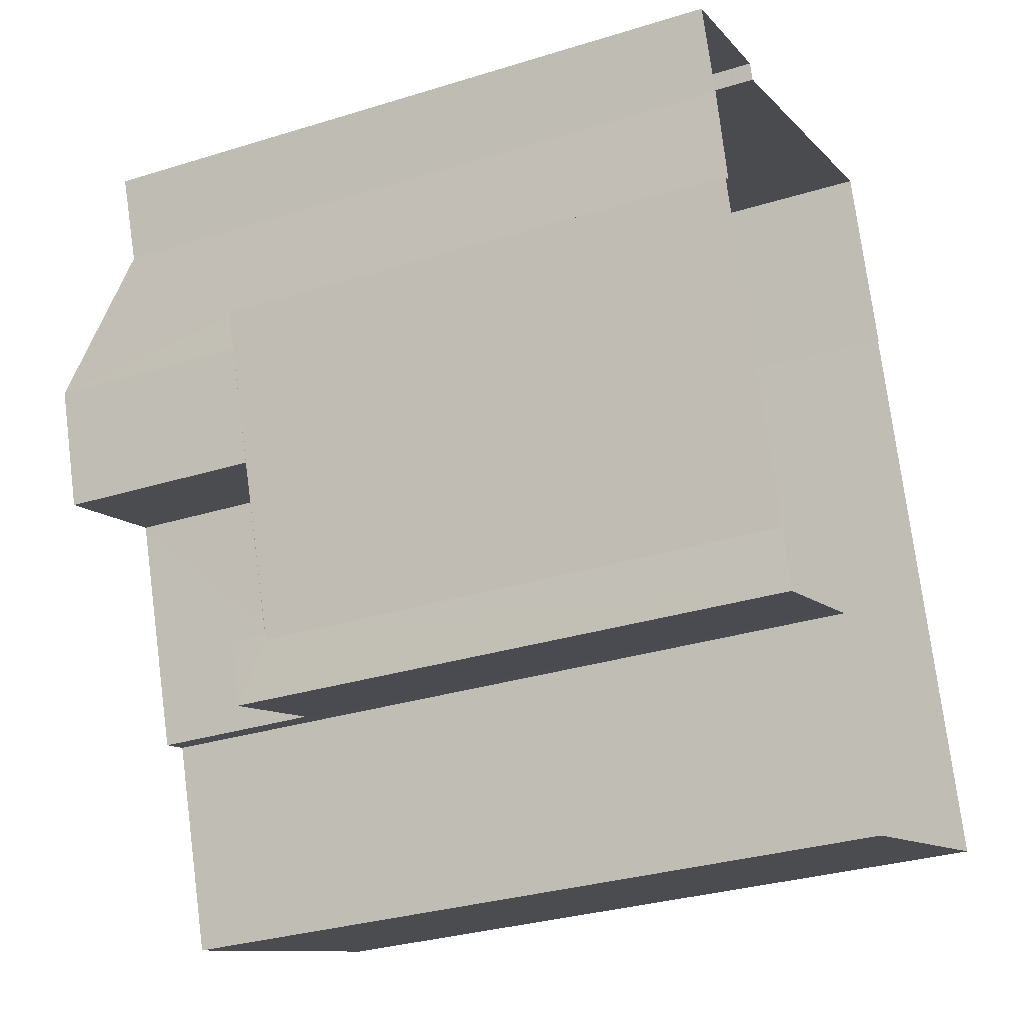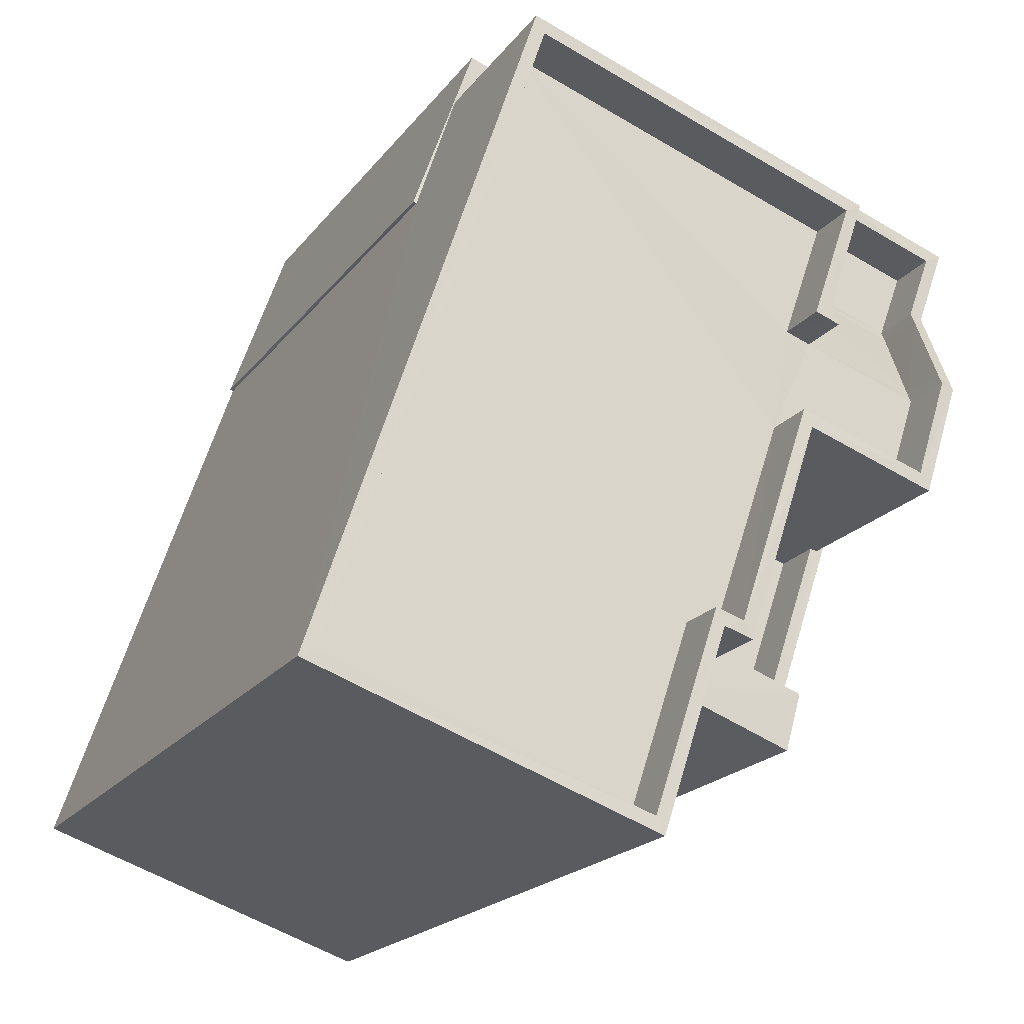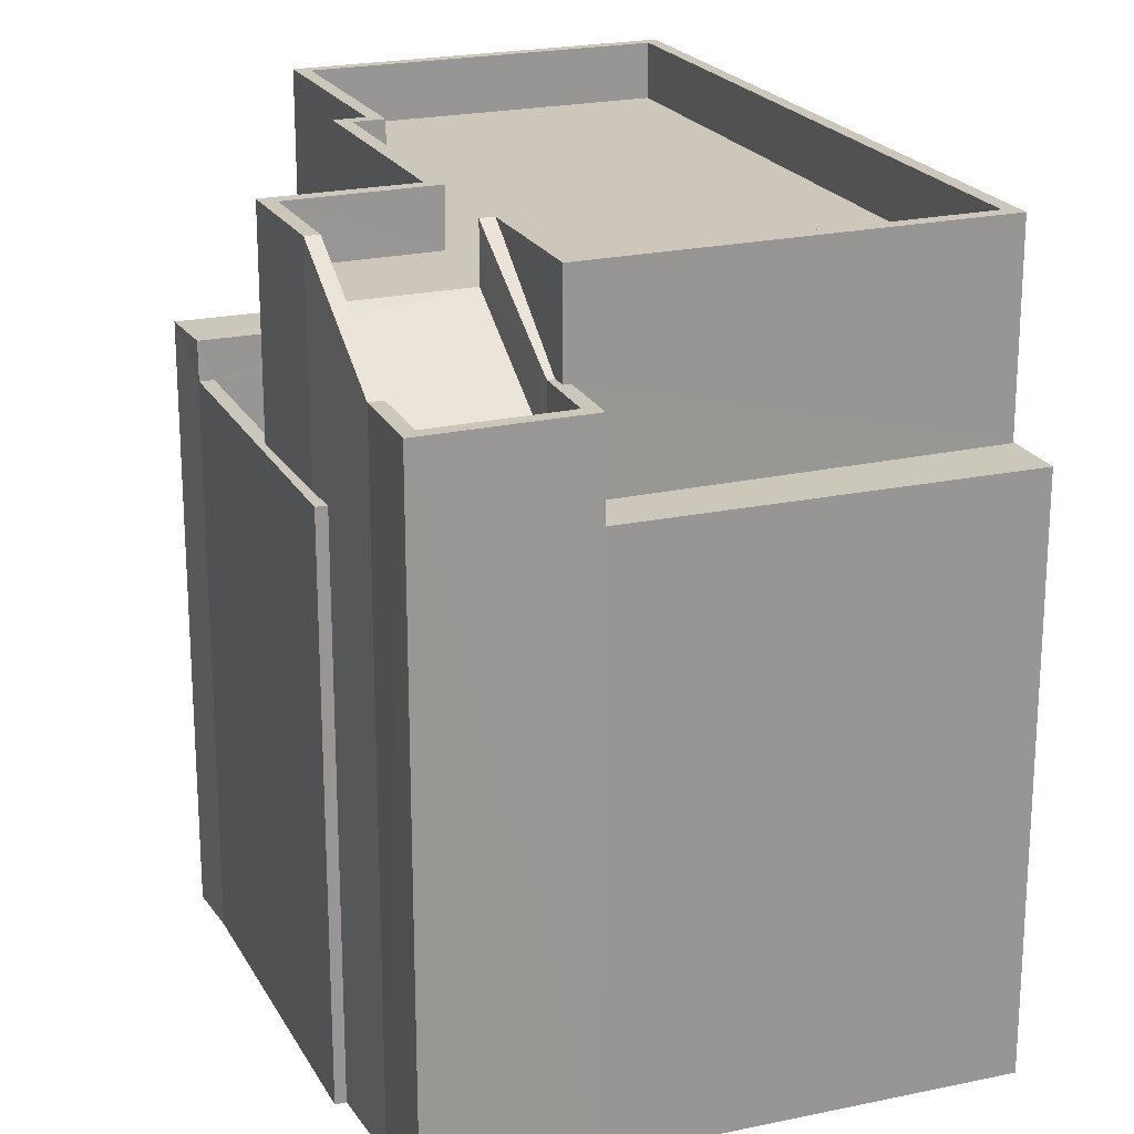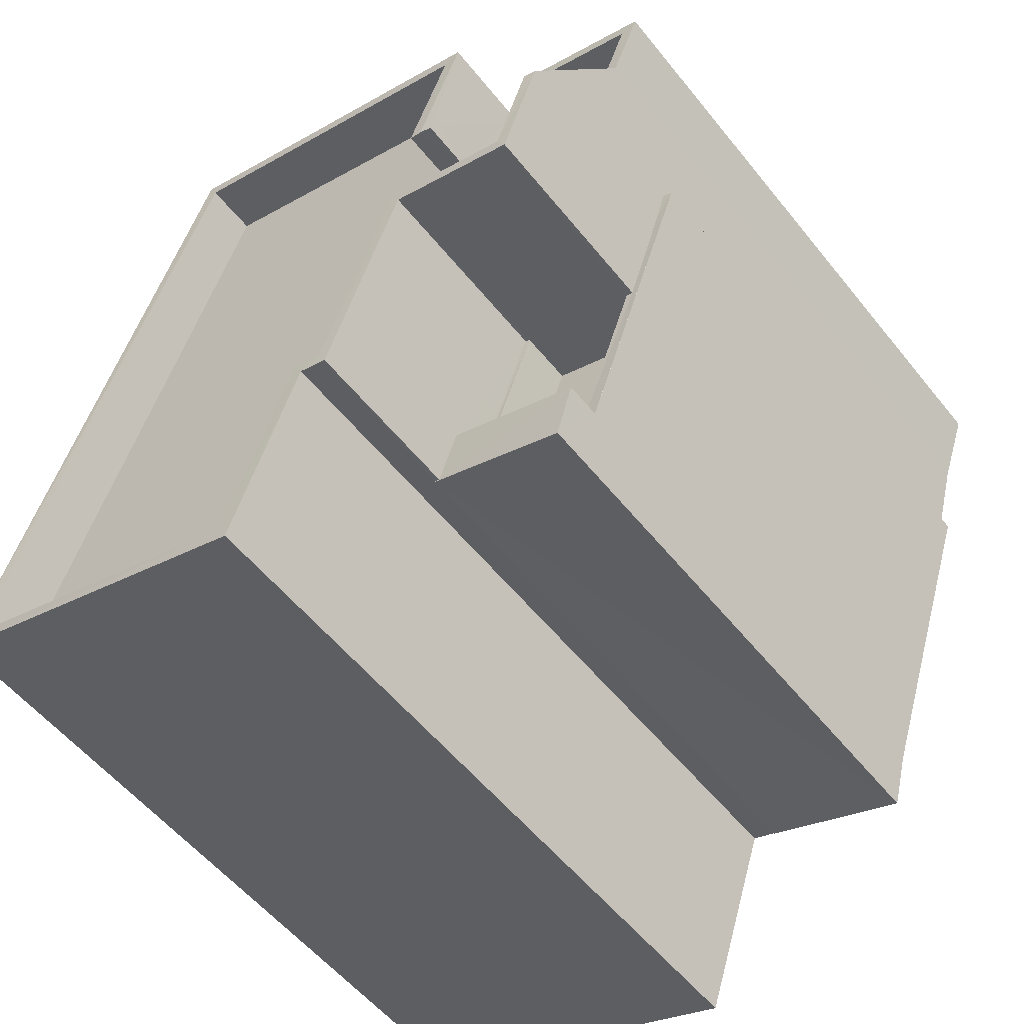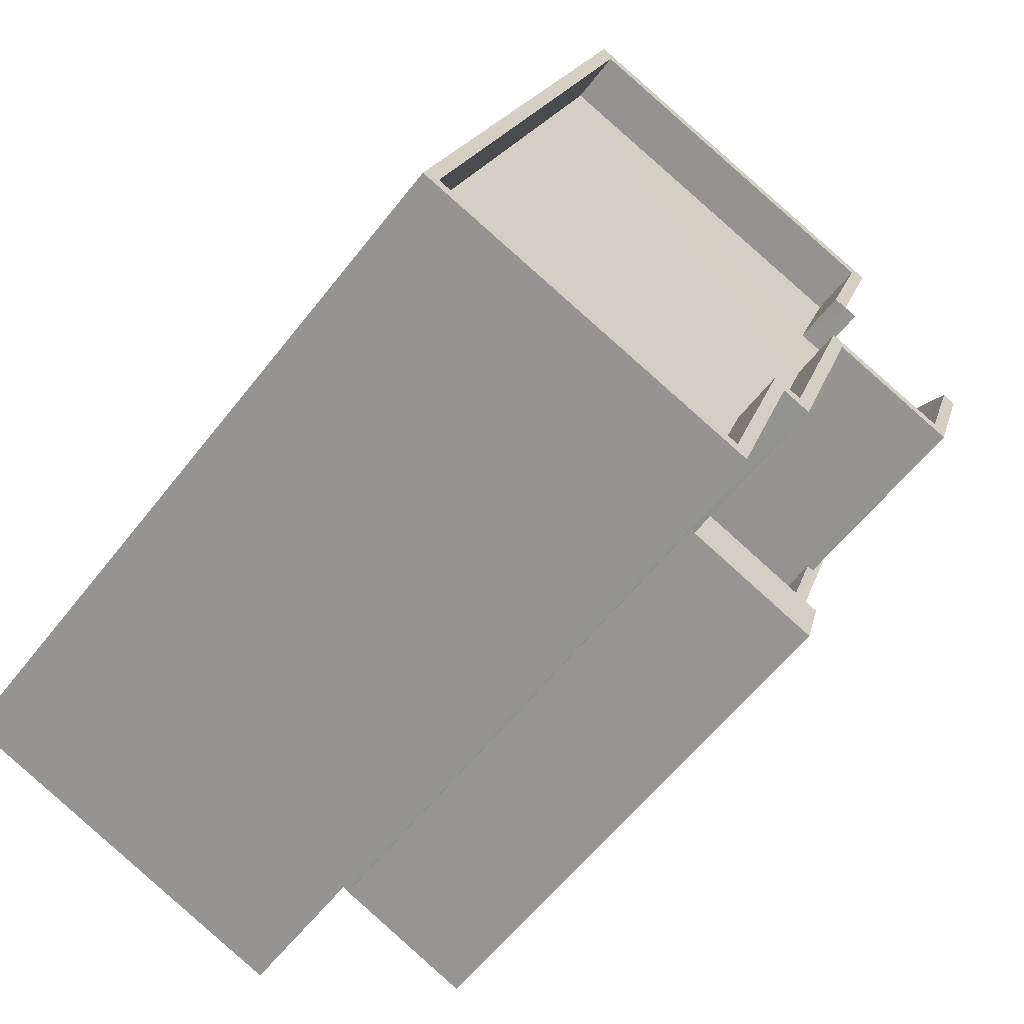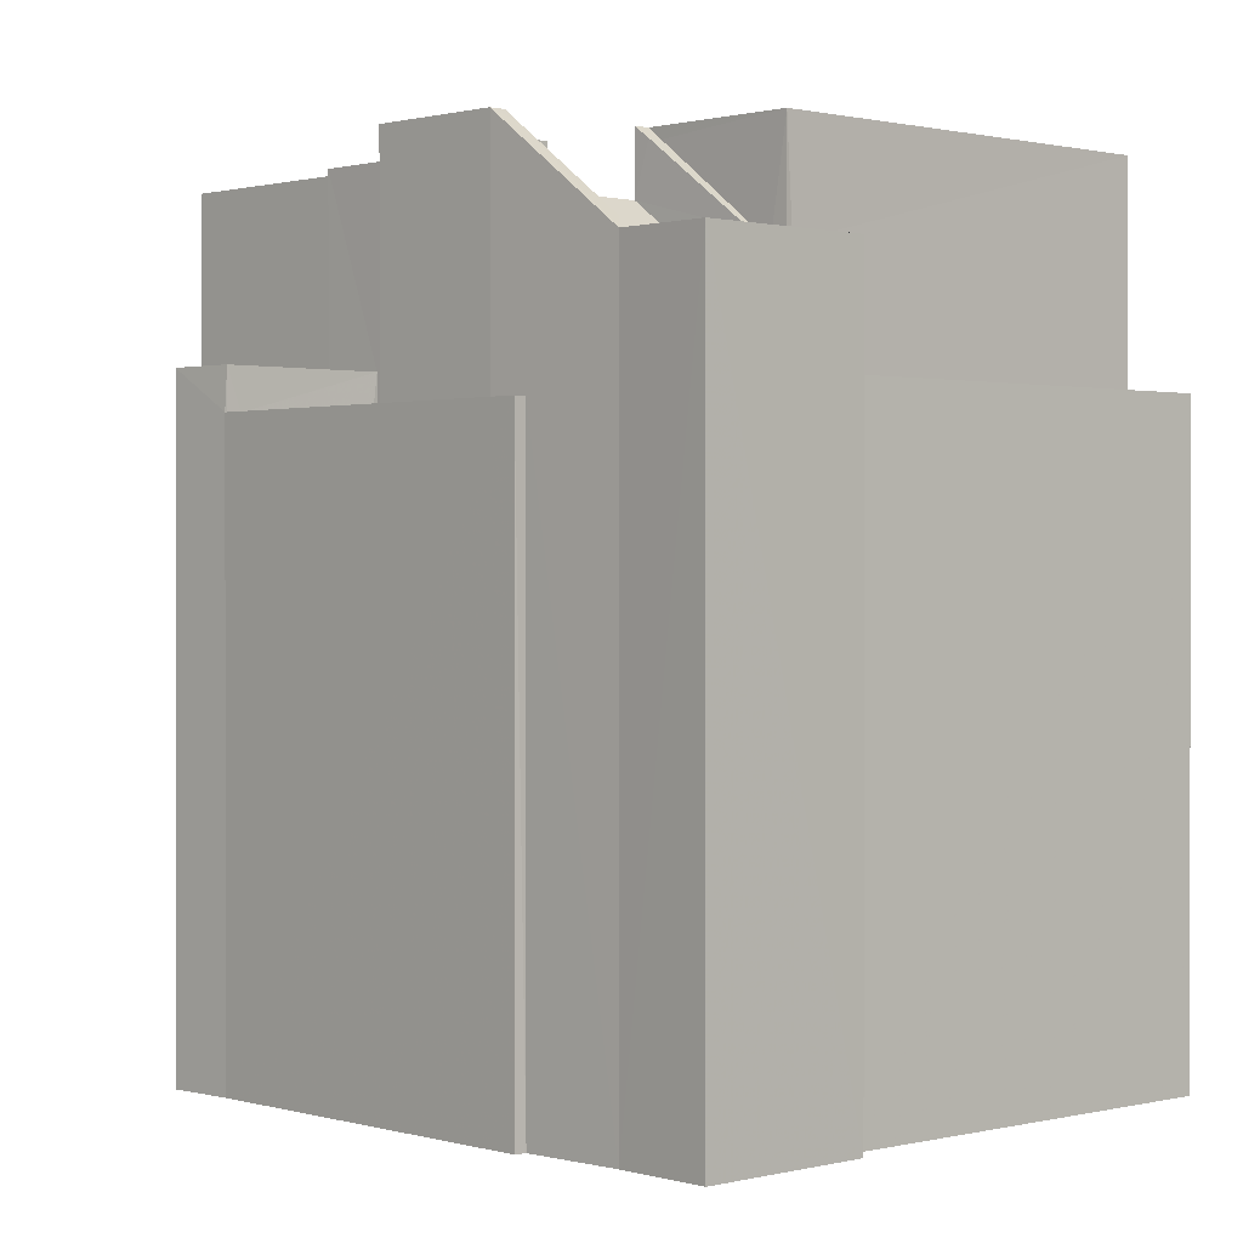
<metadata>
{"format":"obj","ext":"obj","renderer":"f3d","projection":"perspective","resolution":1024,"background":"white","views":[{"elev":-30.9,"azim":114.1,"up":"+Y"},{"elev":-19.9,"azim":-25.9,"up":"+Y"},{"elev":21.5,"azim":139.3,"up":"+Z"},{"elev":-55.3,"azim":38.0,"up":"+Y"},{"elev":-59.1,"azim":-37.6,"up":"+Y"},{"elev":0.9,"azim":117.9,"up":"+Z"}]}
</metadata>
<code>
v -8.944e+04 -9.973e+04 4.601
v -8.944e+04 -9.972e+04 4.601
v -8.944e+04 -9.972e+04 4.601
v -8.943e+04 -9.972e+04 4.6
v -8.944e+04 -9.972e+04 4.601
v -8.944e+04 -9.972e+04 4.601
v -8.944e+04 -9.972e+04 4.6
v -8.944e+04 -9.972e+04 4.601
v -8.944e+04 -9.971e+04 4.6
v -8.943e+04 -9.972e+04 4.6
v -8.943e+04 -9.972e+04 4.6
v -8.943e+04 -9.972e+04 4.6
v -8.943e+04 -9.972e+04 4.599
v -8.943e+04 -9.972e+04 4.6
v -8.943e+04 -9.971e+04 4.6
v -8.943e+04 -9.971e+04 4.6
v -8.943e+04 -9.972e+04 15.38
v -8.943e+04 -9.972e+04 15.38
v -8.943e+04 -9.972e+04 15.38
v -8.944e+04 -9.972e+04 15.38
v -8.944e+04 -9.973e+04 15.38
v -8.944e+04 -9.973e+04 15.38
v -8.943e+04 -9.972e+04 15.38
v -8.944e+04 -9.971e+04 15.38
v -8.943e+04 -9.972e+04 15.38
v -8.944e+04 -9.971e+04 15.38
v -8.944e+04 -9.972e+04 15.38
v -8.943e+04 -9.972e+04 15.38
v -8.944e+04 -9.972e+04 15.38
v -8.944e+04 -9.972e+04 15.38
v -8.943e+04 -9.972e+04 15.38
v -8.943e+04 -9.972e+04 15.38
v -8.943e+04 -9.972e+04 15.38
v -8.943e+04 -9.972e+04 15.38
v -8.944e+04 -9.972e+04 15.38
v -8.944e+04 -9.972e+04 15.38
v -8.943e+04 -9.972e+04 13.2
v -8.943e+04 -9.972e+04 13.2
v -8.943e+04 -9.971e+04 13.2
v -8.943e+04 -9.972e+04 13.2
v -8.943e+04 -9.972e+04 14.43
v -8.943e+04 -9.972e+04 13.35
v -8.943e+04 -9.972e+04 13.35
v -8.943e+04 -9.972e+04 14
v -8.943e+04 -9.972e+04 14
v -8.943e+04 -9.972e+04 14
v -8.943e+04 -9.971e+04 14
v -8.943e+04 -9.972e+04 14
v -8.943e+04 -9.972e+04 14
v -8.943e+04 -9.972e+04 14
v -8.943e+04 -9.972e+04 14
v -8.943e+04 -9.971e+04 14
v -8.943e+04 -9.972e+04 14
v -8.943e+04 -9.972e+04 15.23
v -8.943e+04 -9.972e+04 14.15
v -8.943e+04 -9.972e+04 12.6
v -8.943e+04 -9.971e+04 12.6
v -8.944e+04 -9.971e+04 12.6
v -8.944e+04 -9.972e+04 12.6
v -8.944e+04 -9.972e+04 12.6
v -8.944e+04 -9.971e+04 12.6
v -8.944e+04 -9.972e+04 11.58
v -8.943e+04 -9.972e+04 11.58
v -8.943e+04 -9.972e+04 11.58
v -8.943e+04 -9.972e+04 11.58
v -8.943e+04 -9.972e+04 15.38
v -8.943e+04 -9.972e+04 15.23
v -8.943e+04 -9.972e+04 15.23
v -8.943e+04 -9.972e+04 12.38
v -8.943e+04 -9.972e+04 12.38
v -8.943e+04 -9.972e+04 12.38
v -8.943e+04 -9.972e+04 12.38
v -8.943e+04 -9.972e+04 12.38
v -8.943e+04 -9.972e+04 12.38
v -8.943e+04 -9.972e+04 12.38
v -8.943e+04 -9.972e+04 12.38
v -8.944e+04 -9.972e+04 12.38
v -8.943e+04 -9.972e+04 12.38
v -8.943e+04 -9.972e+04 12.38
v -8.944e+04 -9.972e+04 12.38
v -8.944e+04 -9.972e+04 12.92
v -8.944e+04 -9.972e+04 12.92
v -8.944e+04 -9.972e+04 12.92
v -8.944e+04 -9.972e+04 12.92
v -8.943e+04 -9.972e+04 12.92
v -8.943e+04 -9.972e+04 12.92
v -8.943e+04 -9.972e+04 14.58
v -8.943e+04 -9.972e+04 14.58
v -8.943e+04 -9.972e+04 14.58
v -8.943e+04 -9.972e+04 14.58
v -8.944e+04 -9.971e+04 14.58
v -8.943e+04 -9.972e+04 14.58
v -8.944e+04 -9.972e+04 14.58
v -8.944e+04 -9.973e+04 14.58
v -8.944e+04 -9.972e+04 14.58
v -8.943e+04 -9.972e+04 14.58
v -8.944e+04 -9.972e+04 14.58
v -8.943e+04 -9.972e+04 14.15
f 1 2 3
f 4 5 6
f 7 8 9
f 3 2 7
f 10 11 12
f 11 4 6
f 12 6 3
f 13 14 15
f 13 15 16
f 15 7 9
f 14 12 15
f 12 3 7
f 12 11 6
f 12 7 15
f 17 18 19
f 20 21 22
f 23 17 19
f 24 25 26
f 27 28 29
f 28 18 17
f 27 29 30
f 22 21 30
f 20 24 26
f 31 32 25
f 31 33 32
f 17 34 28
f 24 31 25
f 20 35 24
f 29 28 34
f 36 30 29
f 22 30 36
f 20 22 35
f 37 38 39
f 40 37 39
f 41 42 43
f 44 45 46
f 47 48 49
f 48 50 49
f 51 45 44
f 52 47 45
f 52 45 51
f 47 53 48
f 47 52 53
f 23 19 54
f 19 44 54
f 54 44 55
f 44 46 55
f 37 40 43
f 42 37 43
f 56 57 58
f 59 58 60
f 60 58 61
f 58 57 61
f 62 63 64
f 62 65 63
f 32 66 67
f 68 32 67
f 69 70 71
f 72 73 74
f 75 76 73
f 70 75 71
f 71 73 72
f 71 75 73
f 77 78 79
f 77 80 78
f 81 82 83
f 84 83 85
f 83 86 85
f 82 86 83
f 41 87 88
f 41 43 87
f 87 89 88
f 90 91 92
f 93 94 95
f 91 93 95
f 87 92 96
f 95 97 96
f 87 96 89
f 96 92 91
f 91 95 96
f 49 50 98
f 98 68 67
f 98 50 68
f 15 61 57
f 15 9 61
f 31 90 92
f 33 31 92
f 3 21 1
f 3 30 21
f 16 15 57
f 16 57 52
f 57 53 52
f 57 56 53
f 75 85 76
f 11 76 4
f 4 76 86
f 76 85 86
f 26 58 59
f 26 59 20
f 59 2 20
f 59 7 2
f 70 65 80
f 75 70 85
f 65 62 80
f 85 70 84
f 84 80 77
f 84 70 80
f 19 72 74
f 19 74 44
f 74 14 44
f 74 12 14
f 3 6 81
f 3 81 30
f 81 27 30
f 81 83 27
f 62 64 78
f 80 62 78
f 46 37 42
f 55 46 42
f 77 79 84
f 83 84 27
f 27 84 28
f 84 79 28
f 48 25 50
f 25 32 68
f 50 25 68
f 48 53 25
f 25 53 26
f 26 53 58
f 53 56 58
f 17 88 89
f 17 23 88
f 49 43 40
f 49 98 43
f 36 97 95
f 36 29 97
f 38 47 39
f 38 45 47
f 4 86 82
f 5 4 82
f 29 96 97
f 29 34 96
f 61 9 8
f 60 61 8
f 54 41 88
f 23 54 88
f 11 73 76
f 11 10 73
f 36 95 94
f 22 36 94
f 46 38 37
f 46 45 38
f 6 5 82
f 81 6 82
f 12 73 10
f 12 74 73
f 65 69 63
f 65 70 69
f 31 91 90
f 31 24 91
f 47 40 39
f 47 49 40
f 17 89 96
f 34 17 96
f 51 16 52
f 51 13 16
f 21 20 2
f 1 21 2
f 55 42 41
f 54 55 41
f 51 44 14
f 13 51 14
f 64 63 78
f 79 78 28
f 69 71 18
f 63 69 78
f 28 69 18
f 78 69 28
f 22 94 93
f 35 22 93
f 87 32 92
f 92 32 33
f 66 32 87
f 35 93 91
f 24 35 91
f 7 60 8
f 7 59 60
f 43 98 87
f 67 66 87
f 98 67 87
f 19 18 71
f 72 19 71

</code>
